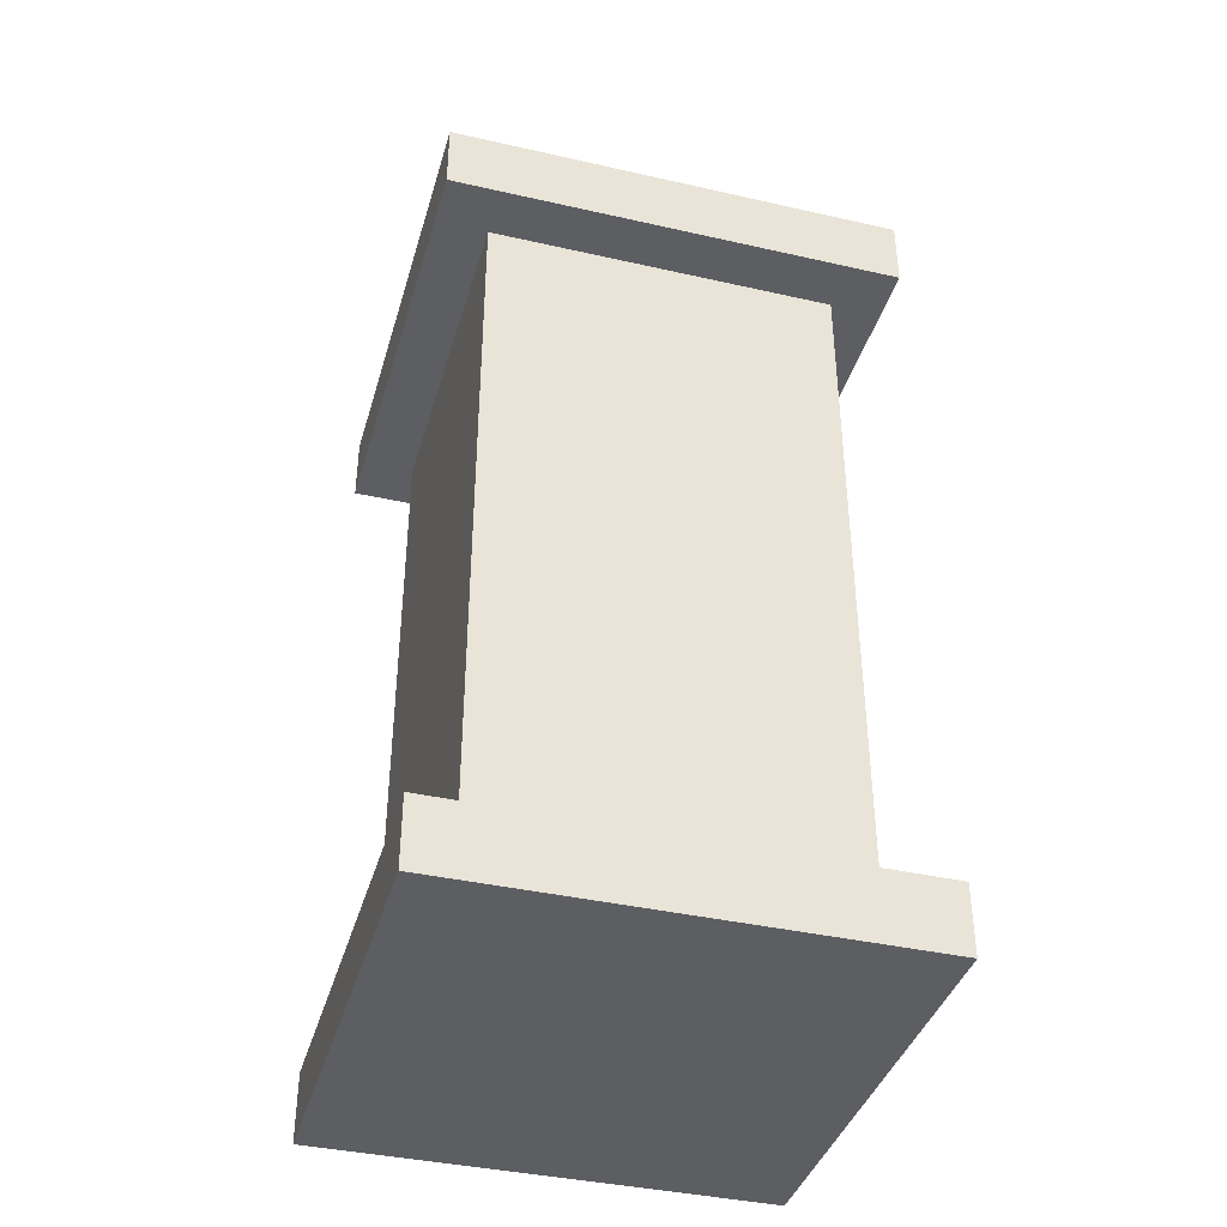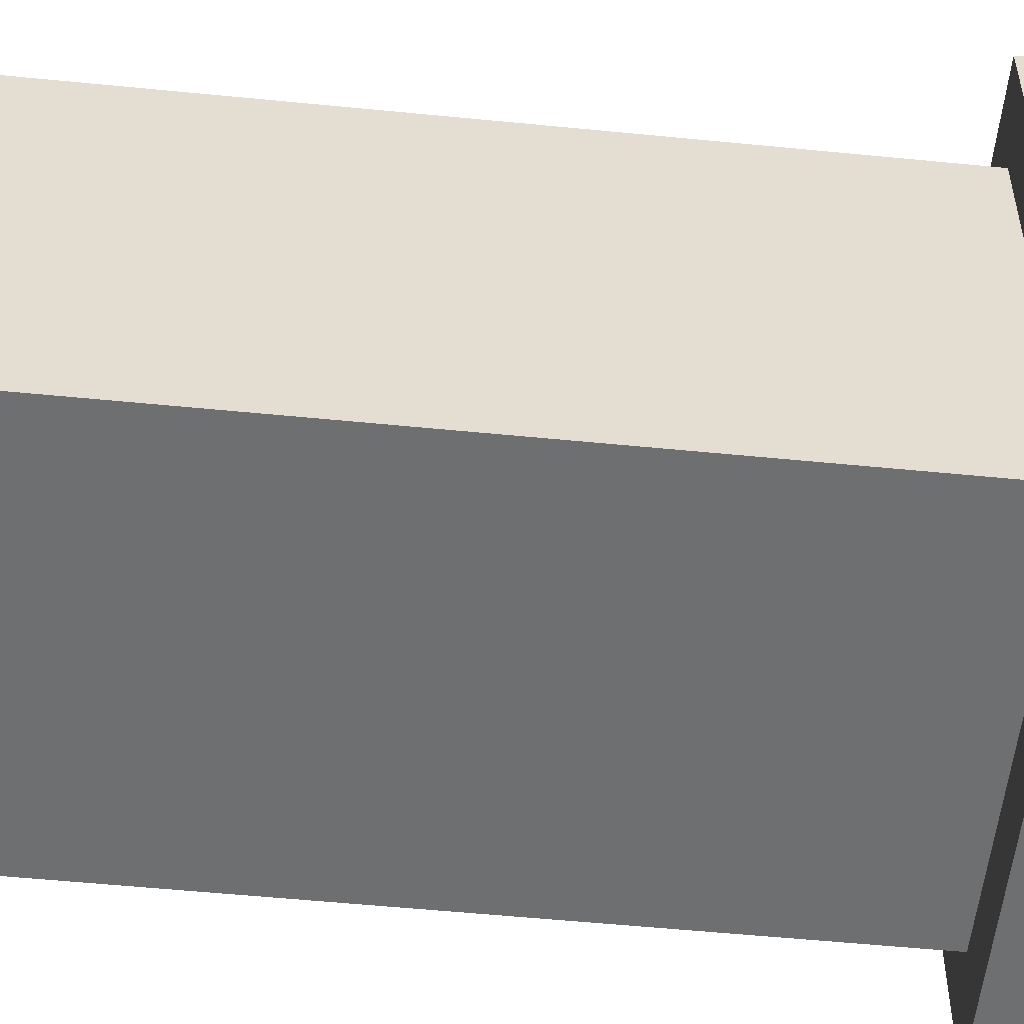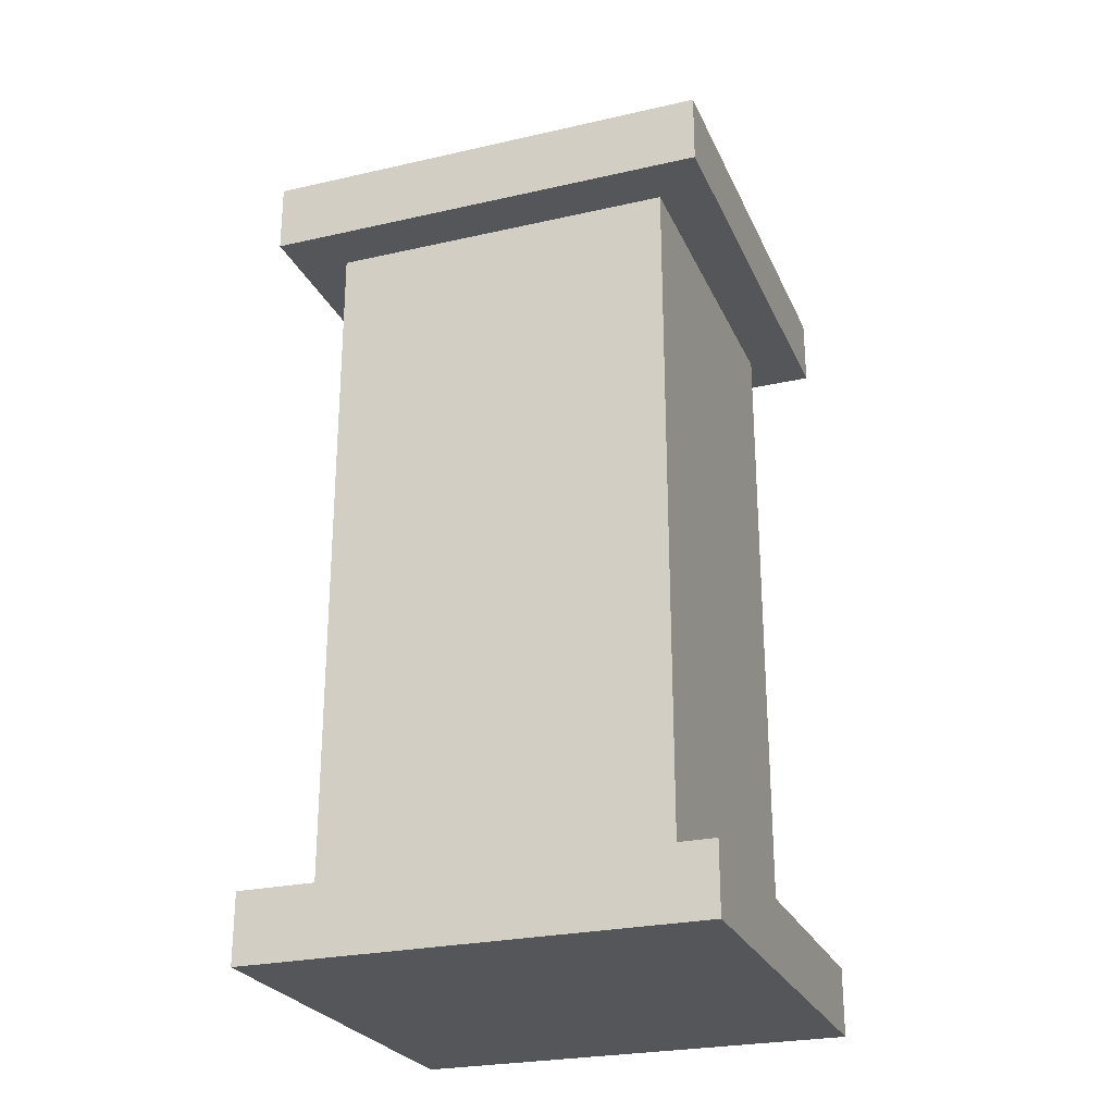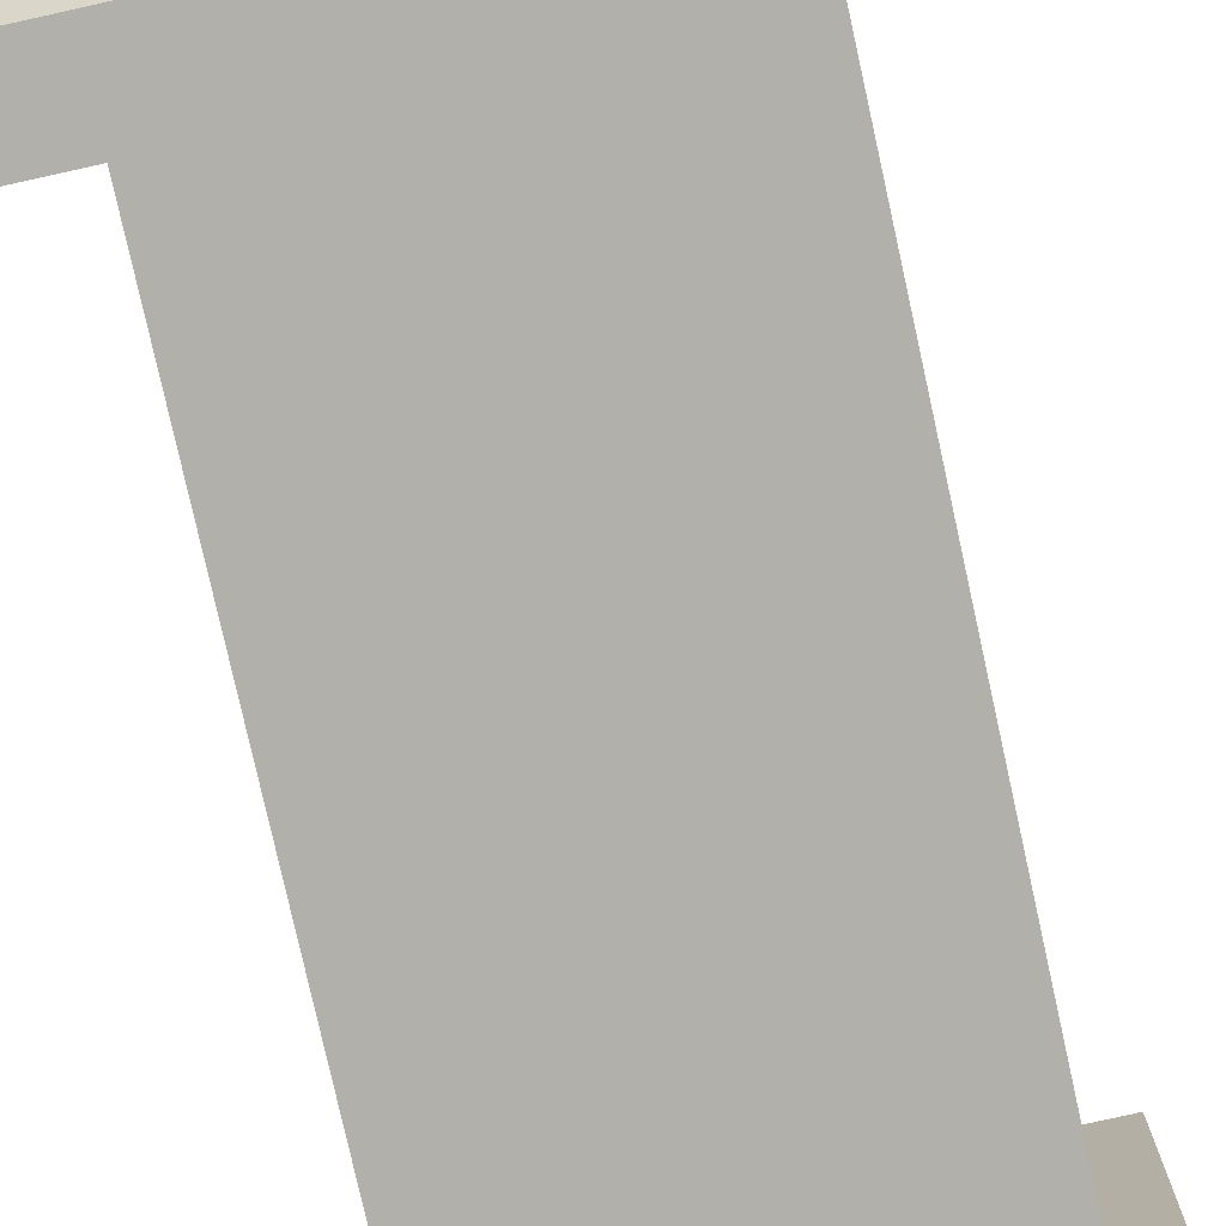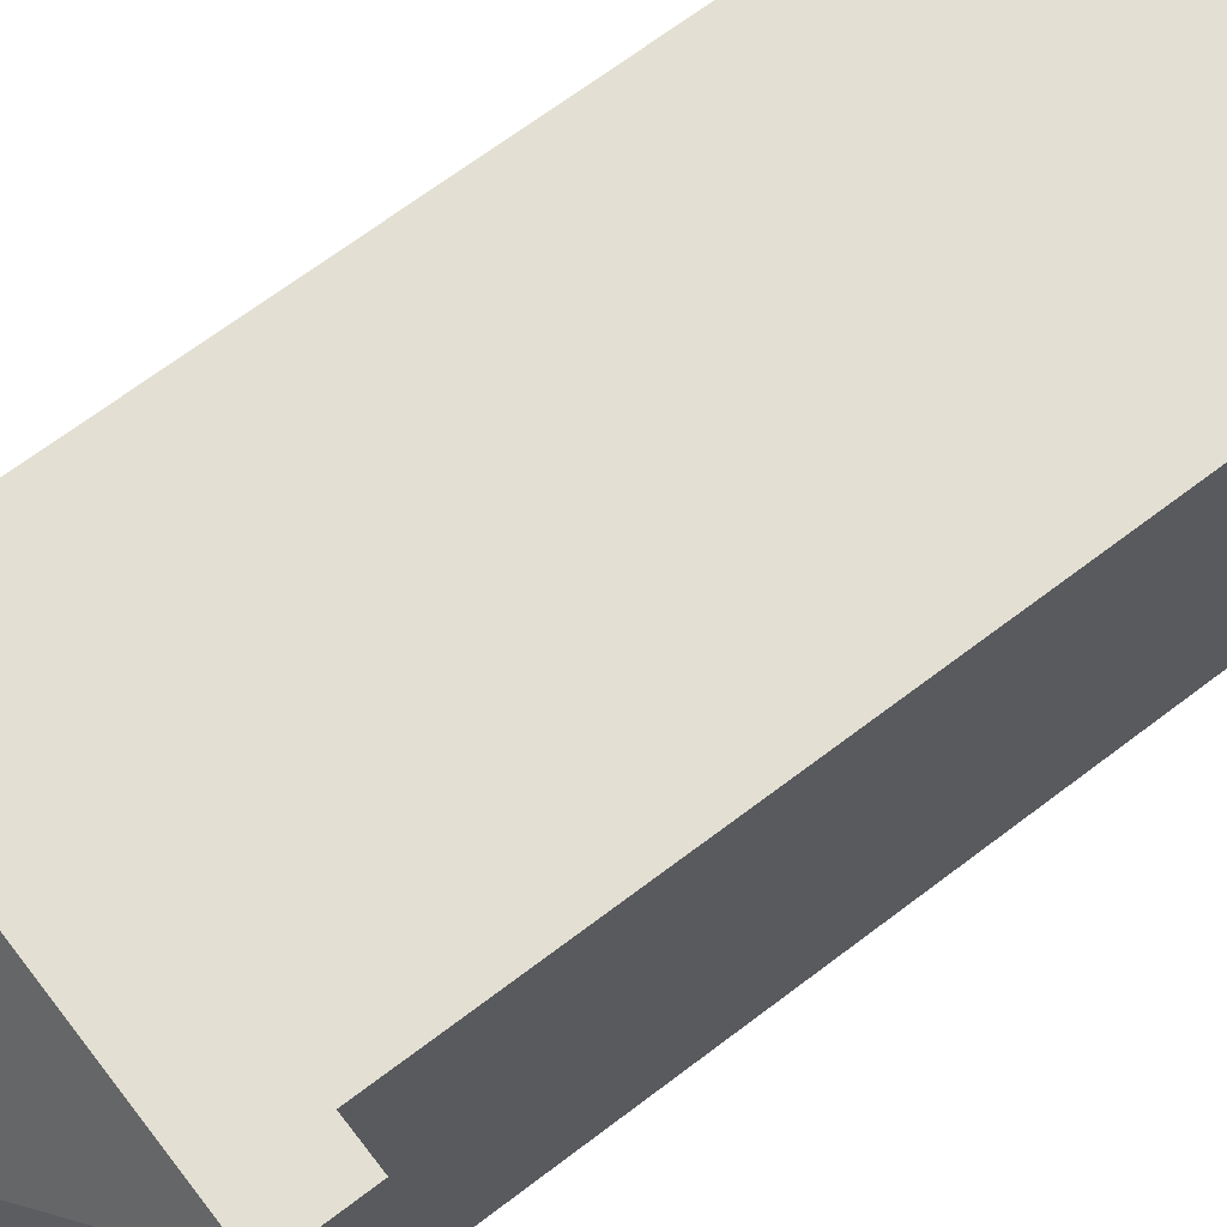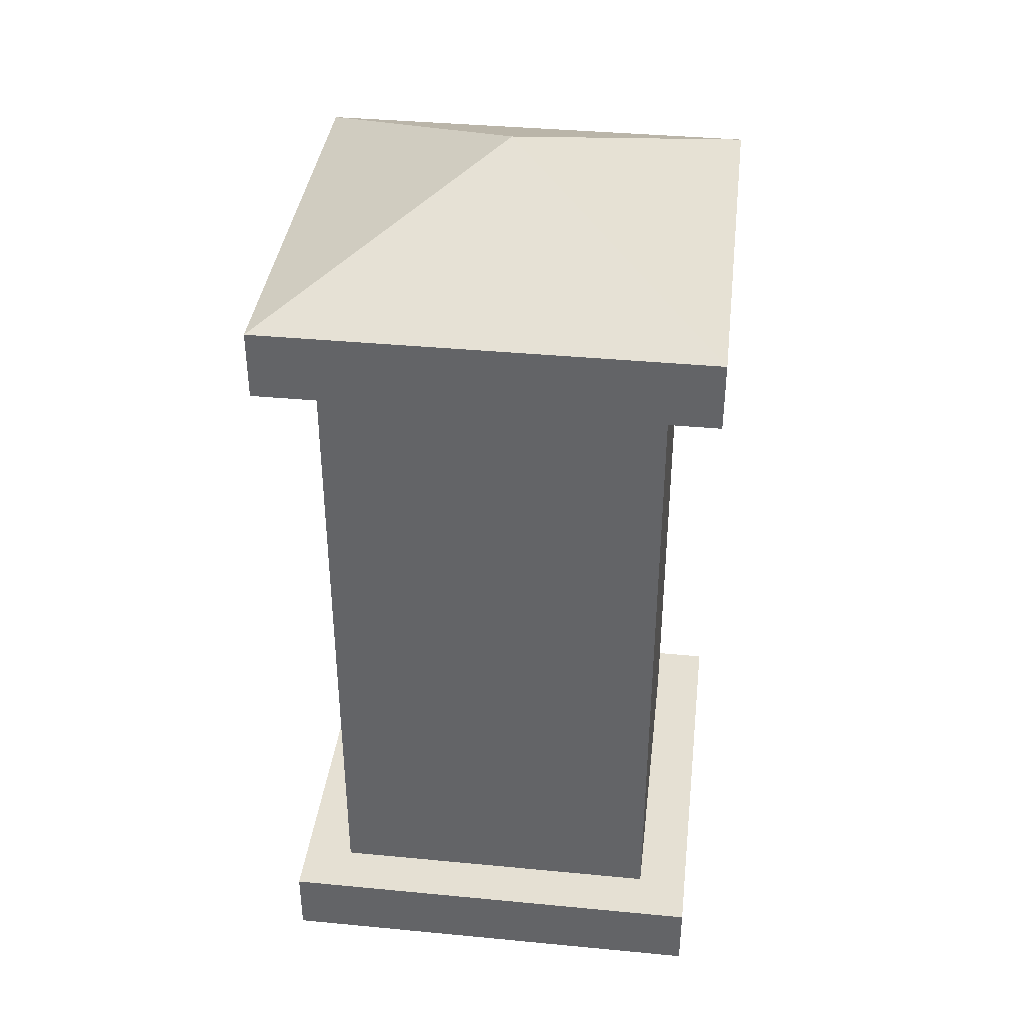
<metadata>
{"format":"obj","ext":"obj","renderer":"f3d","projection":"perspective","resolution":1024,"background":"white","views":[{"elev":-39.3,"azim":-105.8,"up":"+Y"},{"elev":-54.6,"azim":84.0,"up":"+Z"},{"elev":-25.7,"azim":20.0,"up":"+Y"},{"elev":-78.4,"azim":-167.5,"up":"+Z"},{"elev":67.0,"azim":-127.5,"up":"+Z"},{"elev":38.0,"azim":96.9,"up":"+Y"}]}
</metadata>
<code>
o V_Lantern_Cylinder.133
v -0.1 0.04 0.1
v -0.1 0.44 0.1
v -0.1 0.04 -0.1
v -0.1 0.44 -0.1
v 0.1 0.04 0.1
v 0.1 0.44 0.1
v 0.1 0.04 -0.1
v 0.1 0.44 -0.1
v -0.13 0.04 0.13
v -0.13 0.04 -0.13
v 0.13 0.04 0.13
v 0.13 0.04 -0.13
v -0.13 -0 0.13
v -0.13 -0 -0.13
v 0.13 -0 0.13
v 0.13 -0 -0.13
v -0.13 0.44 0.13
v -0.13 0.44 -0.13
v 0.13 0.44 0.13
v 0.13 0.44 -0.13
v -0.13 0.48 0.13
v -0.13 0.48 -0.13
v 0.13 0.48 0.13
v 0.13 0.48 -0.13
v -2e-06 0.54 3e-06
f 2 3 1
f 4 7 3
f 7 6 5
f 6 1 5
f 5 12 7
f 4 20 8
f 11 16 12
f 1 11 5
f 7 10 3
f 3 9 1
f 16 13 14
f 10 13 9
f 9 15 11
f 12 14 10
f 19 21 17
f 6 20 19
f 2 18 4
f 6 17 2
f 23 24 25
f 18 24 20
f 20 23 19
f 17 22 18
f 22 21 25
f 21 23 25
f 24 22 25
f 2 4 3
f 4 8 7
f 7 8 6
f 6 2 1
f 5 11 12
f 4 18 20
f 11 15 16
f 1 9 11
f 7 12 10
f 3 10 9
f 16 15 13
f 10 14 13
f 9 13 15
f 12 16 14
f 19 23 21
f 6 8 20
f 2 17 18
f 6 19 17
f 18 22 24
f 20 24 23
f 17 21 22

</code>
